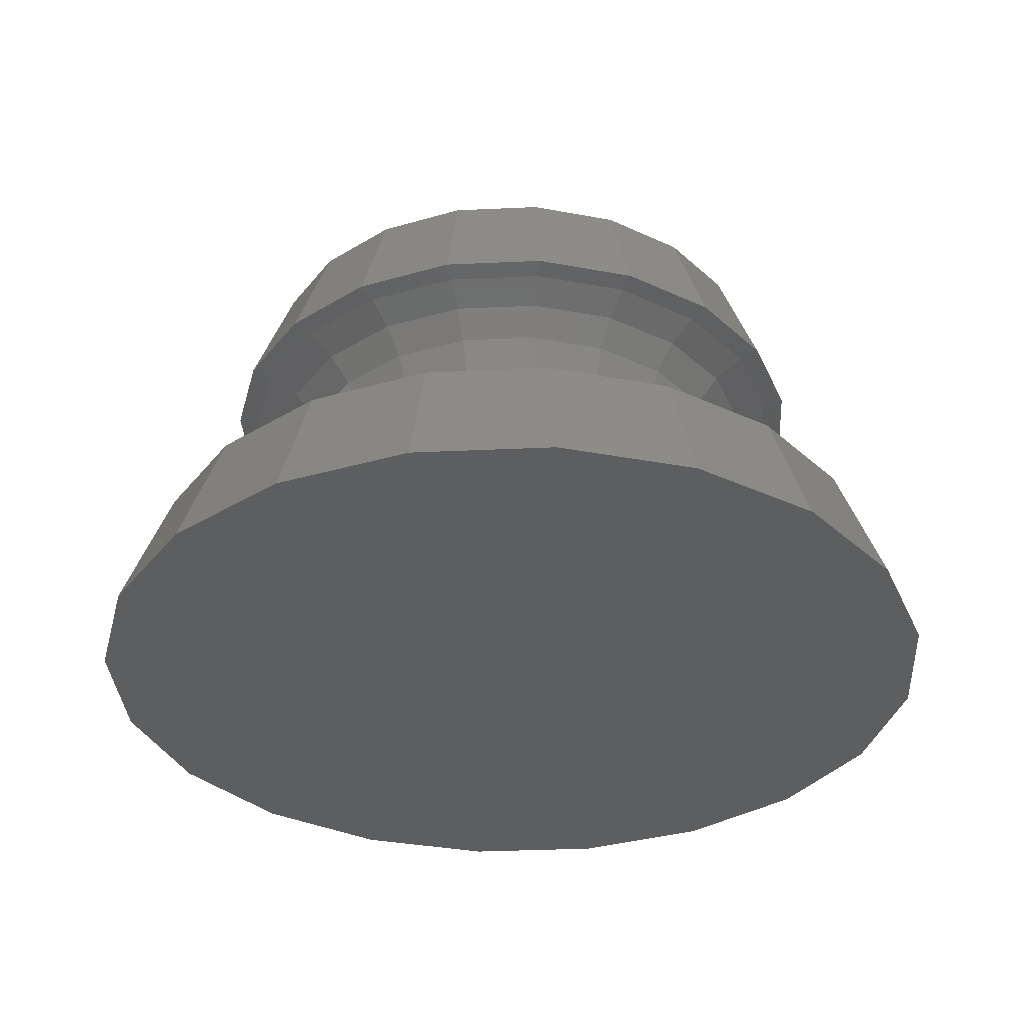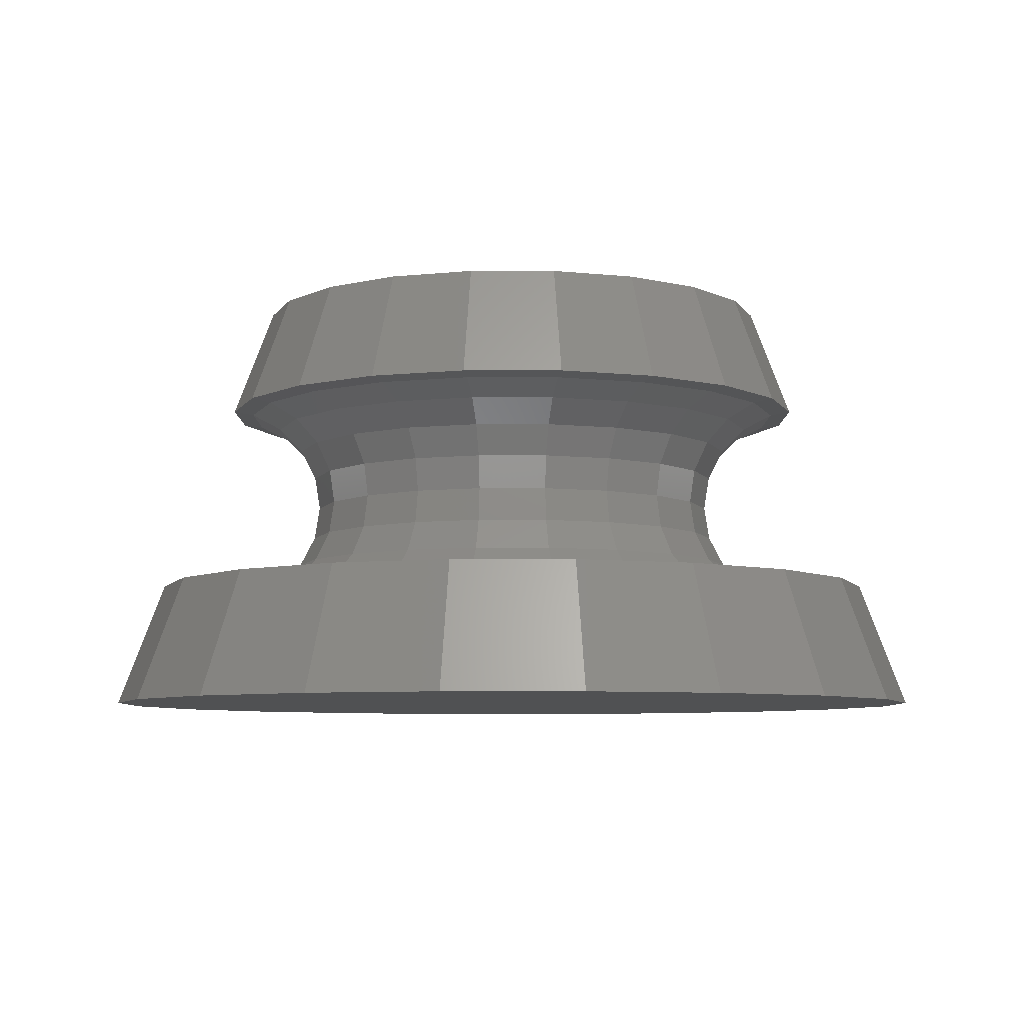
<metadata>
{"format":"stl","ext":"stl","renderer":"f3d","projection":"perspective","resolution":1024,"background":"white","views":[{"elev":-33.7,"azim":102.6,"up":"+Z"},{"elev":-6.6,"azim":152.9,"up":"+Z"}]}
</metadata>
<code>
# stl→obj: 364 verts, 724 faces
v -7.046 0.4544 -1.647
v -8 0 -4
v -7.118 0 -1.647
v -5.663 0.635 1.963
v -4.755 1.545 4
v -5.582 1.152 1.963
v -5 0 4
v -5.764 0 1.963
v 4.755 1.545 4
v 5.582 1.146 1.963
v 5.582 1.152 1.963
v 5 0 4
v 5.764 0 1.963
v 8 0 -4
v 7.084 0.2119 -1.647
v 7.118 0 -1.647
v 7.046 0.4544 -1.647
v 7.608 2.472 -4
v 6.769 2.2 -1.647
v 5.482 1.781 1.963
v 0 -7.118 -1.647
v -0.4544 -7.046 -1.647
v 0 -8 -4
v -0.635 -5.663 1.963
v -1.545 -4.755 4
v -1.152 -5.582 1.963
v 0 -5 4
v 0 -5.764 1.963
v 4.045 2.939 4
v 4.955 2.815 1.963
v 4.663 3.388 1.963
v 5.193 2.349 1.963
v 6.472 4.702 -4
v 5.758 4.184 -1.647
v 5.967 3.774 -1.647
v 4.184 -5.758 -1.647
v 6.472 -4.702 -4
v 5.758 -4.184 -1.647
v 4.702 -6.472 -4
v 2.939 -4.045 4
v 4.663 -3.388 1.963
v 4.045 -2.939 4
v 3.388 -4.663 1.963
v 4.184 5.758 -1.647
v 4.702 6.472 -4
v 2.939 4.045 4
v 3.388 4.663 1.963
v -7.608 -2.472 -4
v -7.046 -0.4544 -1.647
v -6.769 -2.2 -1.647
v -5.482 -1.781 1.963
v -4.755 -1.545 4
v -5.582 -1.152 1.963
v 7.608 -2.472 -4
v 2.472 -7.608 -4
v 2.472 7.608 -4
v 0 8 -4
v -2.472 -7.608 -4
v -2.472 7.608 -4
v -4.702 -6.472 -4
v -4.702 6.472 -4
v -6.472 -4.702 -4
v -6.472 4.702 -4
v -7.608 2.472 -4
v 0 7.118 -1.647
v 0.4544 7.046 -1.647
v 0.635 5.663 1.963
v 1.545 4.755 4
v 1.152 5.582 1.963
v 0 5 4
v 0 5.764 1.963
v 6.672 2.391 -1.647
v -5.19 2.354 1.963
v -4.045 2.939 4
v -4.663 3.388 1.963
v -5.193 2.349 1.963
v -5.856 3.993 -1.647
v -5.758 4.184 -1.647
v -5.967 3.774 -1.647
v -0.4544 7.046 -1.647
v -2.2 6.769 -1.647
v -1.781 5.482 1.963
v -1.545 4.755 4
v -1.152 5.582 1.963
v -6.672 -2.391 -1.647
v -5.967 -3.774 -1.647
v -5.193 -2.349 1.963
v -5.758 -4.184 -1.647
v -4.045 -2.939 4
v -4.955 -2.815 1.963
v -4.663 -3.388 1.963
v -4.184 -5.758 -1.647
v -2.939 -4.045 4
v -3.388 -4.663 1.963
v 0.4544 -7.046 -1.647
v 2.2 -6.769 -1.647
v 1.781 -5.482 1.963
v 1.545 -4.755 4
v 1.152 -5.582 1.963
v 2.391 -6.672 -1.647
v 3.774 -5.967 -1.647
v 2.349 -5.193 1.963
v 5.193 -2.349 1.963
v 4.755 -1.545 4
v 5.19 -2.354 1.963
v 5.856 -3.993 -1.647
v 5.967 -3.774 -1.647
v 3.993 5.856 -1.647
v 3.774 5.967 -1.647
v 2.354 5.19 1.963
v 2.349 5.193 1.963
v -2.939 4.045 4
v -2.391 6.672 -1.647
v -3.774 5.967 -1.647
v -2.349 5.193 1.963
v -4.184 5.758 -1.647
v -2.815 4.955 1.963
v -3.388 4.663 1.963
v -7.084 -0.2119 -1.647
v -5.582 -1.146 1.963
v 0.2119 -7.084 -1.647
v 1.146 -5.582 1.963
v 6.769 -2.2 -1.647
v 5.482 -1.781 1.963
v 2.2 6.769 -1.647
v 1.781 5.482 1.963
v 1.988 6.803 -1.647
v -5.482 1.781 1.963
v -6.769 2.2 -1.647
v -6.803 1.988 -1.647
v -0.2119 7.084 -1.647
v -1.146 5.582 1.963
v -2.349 -5.193 1.963
v -1.781 -5.482 1.963
v -2.2 -6.769 -1.647
v -3.774 -5.967 -1.647
v -1.988 -6.803 -1.647
v 2.815 -4.955 1.963
v 6.803 -1.988 -1.647
v 7.046 -0.4544 -1.647
v 5.582 -1.152 1.963
v 5.663 -0.635 1.963
v -2.354 -5.19 1.963
v -3.993 -5.856 -1.647
v -5.382 0 1.902
v -5.119 1.663 1.902
v -4.824 0 1.618
v -4.588 1.491 1.618
v -4.382 0 1.176
v -4.168 1.354 1.176
v -4.098 0 0.618
v -3.897 1.266 0.618
v -4 0 0
v -3.804 1.236 0
v -3.897 1.266 -0.618
v -4.098 0 -0.618
v -4.168 1.354 -1.176
v -4.382 0 -1.176
v -4.588 1.491 -1.618
v -4.824 0 -1.618
v -5.119 1.663 -1.902
v -5.382 0 -1.902
v -5.706 1.854 -2
v -6 0 -2
v -6.294 2.045 -1.902
v -6.618 0 -1.902
v -4.354 3.163 1.902
v -3.903 2.836 1.618
v -3.545 2.576 1.176
v -3.315 2.409 0.618
v -3.236 2.351 0
v -3.315 2.409 -0.618
v -3.545 2.576 -1.176
v -3.903 2.836 -1.618
v -4.354 3.163 -1.902
v -4.854 3.527 -2
v -5.354 3.89 -1.902
v -3.163 4.354 1.902
v -2.836 3.903 1.618
v -2.576 3.545 1.176
v -2.409 3.315 0.618
v -2.351 3.236 0
v -2.409 3.315 -0.618
v -2.576 3.545 -1.176
v -2.836 3.903 -1.618
v -3.163 4.354 -1.902
v -3.527 4.854 -2
v -3.89 5.354 -1.902
v -1.663 5.119 1.902
v -1.491 4.588 1.618
v -1.354 4.168 1.176
v -1.266 3.897 0.618
v -1.236 3.804 0
v -1.266 3.897 -0.618
v -1.354 4.168 -1.176
v -1.491 4.588 -1.618
v -1.663 5.119 -1.902
v -1.854 5.706 -2
v -2.045 6.294 -1.902
v 0 5.382 1.902
v 0 4.824 1.618
v 0 4.382 1.176
v 0 4.098 0.618
v 0 4 0
v 0 4.098 -0.618
v 0 4.382 -1.176
v 0 4.824 -1.618
v 0 5.382 -1.902
v 0 6 -2
v 0 6.618 -1.902
v 1.663 5.119 1.902
v 1.491 4.588 1.618
v 1.354 4.168 1.176
v 1.266 3.897 0.618
v 1.236 3.804 0
v 1.266 3.897 -0.618
v 1.354 4.168 -1.176
v 1.491 4.588 -1.618
v 1.663 5.119 -1.902
v 1.854 5.706 -2
v 2.045 6.294 -1.902
v 3.163 4.354 1.902
v 2.836 3.903 1.618
v 2.576 3.545 1.176
v 2.409 3.315 0.618
v 2.351 3.236 0
v 2.409 3.315 -0.618
v 2.576 3.545 -1.176
v 2.836 3.903 -1.618
v 3.163 4.354 -1.902
v 3.527 4.854 -2
v 3.89 5.354 -1.902
v 4.354 3.163 1.902
v 3.903 2.836 1.618
v 3.545 2.576 1.176
v 3.315 2.409 0.618
v 3.236 2.351 0
v 3.315 2.409 -0.618
v 3.545 2.576 -1.176
v 3.903 2.836 -1.618
v 4.354 3.163 -1.902
v 4.854 3.527 -2
v 5.354 3.89 -1.902
v 5.119 1.663 1.902
v 4.588 1.491 1.618
v 4.168 1.354 1.176
v 3.897 1.266 0.618
v 3.804 1.236 0
v 3.897 1.266 -0.618
v 4.168 1.354 -1.176
v 4.588 1.491 -1.618
v 5.119 1.663 -1.902
v 5.706 1.854 -2
v 6.294 2.045 -1.902
v 5.382 0 1.902
v 4.824 0 1.618
v 4.382 0 1.176
v 4.098 0 0.618
v 4 0 0
v 4.098 0 -0.618
v 4.382 0 -1.176
v 4.824 0 -1.618
v 5.382 0 -1.902
v 6 0 -2
v 6.618 0 -1.902
v 5.119 -1.663 1.902
v 4.588 -1.491 1.618
v 4.168 -1.354 1.176
v 3.897 -1.266 0.618
v 3.804 -1.236 0
v 3.897 -1.266 -0.618
v 4.168 -1.354 -1.176
v 4.588 -1.491 -1.618
v 5.119 -1.663 -1.902
v 5.706 -1.854 -2
v 6.294 -2.045 -1.902
v 4.354 -3.163 1.902
v 3.903 -2.836 1.618
v 3.545 -2.576 1.176
v 3.315 -2.409 0.618
v 3.236 -2.351 0
v 3.315 -2.409 -0.618
v 3.545 -2.576 -1.176
v 3.903 -2.836 -1.618
v 4.354 -3.163 -1.902
v 4.854 -3.527 -2
v 5.354 -3.89 -1.902
v 3.163 -4.354 1.902
v 2.836 -3.903 1.618
v 2.576 -3.545 1.176
v 2.409 -3.315 0.618
v 2.351 -3.236 0
v 2.409 -3.315 -0.618
v 2.576 -3.545 -1.176
v 2.836 -3.903 -1.618
v 3.163 -4.354 -1.902
v 3.527 -4.854 -2
v 3.89 -5.354 -1.902
v 1.663 -5.119 1.902
v 1.491 -4.588 1.618
v 1.354 -4.168 1.176
v 1.266 -3.897 0.618
v 1.236 -3.804 0
v 1.266 -3.897 -0.618
v 1.354 -4.168 -1.176
v 1.491 -4.588 -1.618
v 1.663 -5.119 -1.902
v 1.854 -5.706 -2
v 2.045 -6.294 -1.902
v 0 -5.382 1.902
v 0 -4.824 1.618
v 0 -4.382 1.176
v 0 -4.098 0.618
v 0 -4 0
v 0 -4.098 -0.618
v 0 -4.382 -1.176
v 0 -4.824 -1.618
v 0 -5.382 -1.902
v 0 -6 -2
v 0 -6.618 -1.902
v -1.663 -5.119 1.902
v -1.491 -4.588 1.618
v -1.354 -4.168 1.176
v -1.266 -3.897 0.618
v -1.236 -3.804 0
v -1.266 -3.897 -0.618
v -1.354 -4.168 -1.176
v -1.491 -4.588 -1.618
v -1.663 -5.119 -1.902
v -1.854 -5.706 -2
v -2.045 -6.294 -1.902
v -3.163 -4.354 1.902
v -2.836 -3.903 1.618
v -2.576 -3.545 1.176
v -2.409 -3.315 0.618
v -2.351 -3.236 0
v -2.409 -3.315 -0.618
v -2.576 -3.545 -1.176
v -2.836 -3.903 -1.618
v -3.163 -4.354 -1.902
v -3.527 -4.854 -2
v -3.89 -5.354 -1.902
v -4.354 -3.163 1.902
v -3.903 -2.836 1.618
v -3.545 -2.576 1.176
v -3.315 -2.409 0.618
v -3.236 -2.351 0
v -3.315 -2.409 -0.618
v -3.545 -2.576 -1.176
v -3.903 -2.836 -1.618
v -4.354 -3.163 -1.902
v -4.854 -3.527 -2
v -5.354 -3.89 -1.902
v -5.119 -1.663 1.902
v -4.588 -1.491 1.618
v -4.168 -1.354 1.176
v -3.897 -1.266 0.618
v -3.804 -1.236 0
v -3.897 -1.266 -0.618
v -4.168 -1.354 -1.176
v -4.588 -1.491 -1.618
v -5.119 -1.663 -1.902
v -5.706 -1.854 -2
v -6.294 -2.045 -1.902
f 1 2 3
f 4 5 6
f 7 4 8
f 4 7 5
f 9 10 11
f 12 10 9
f 10 12 13
f 14 15 16
f 15 14 17
f 17 18 19
f 18 17 14
f 20 9 11
f 21 22 23
f 24 25 26
f 25 24 27
f 27 24 28
f 29 30 31
f 29 32 30
f 32 29 9
f 33 34 35
f 36 37 38
f 37 36 39
f 40 41 42
f 40 43 41
f 44 33 45
f 33 44 34
f 46 31 47
f 29 31 46
f 48 49 2
f 49 48 50
f 51 52 53
f 54 18 14
f 37 18 54
f 37 33 18
f 39 33 37
f 39 45 33
f 55 45 39
f 55 56 45
f 23 56 55
f 23 57 56
f 58 57 23
f 58 59 57
f 60 59 58
f 60 61 59
f 62 61 60
f 62 63 61
f 48 63 62
f 48 64 63
f 64 48 2
f 57 65 66
f 67 68 69
f 68 67 70
f 70 67 71
f 35 18 33
f 72 18 35
f 19 18 72
f 32 9 20
f 73 74 75
f 76 74 73
f 74 76 5
f 63 77 78
f 77 63 79
f 59 80 57
f 80 59 81
f 82 83 84
f 50 48 85
f 48 86 85
f 86 48 62
f 52 51 87
f 86 62 88
f 89 87 90
f 87 89 52
f 89 90 91
f 62 92 88
f 92 62 60
f 91 93 89
f 94 93 91
f 55 95 23
f 95 55 96
f 97 98 99
f 96 55 100
f 100 55 101
f 101 55 39
f 102 98 97
f 42 103 104
f 103 42 105
f 105 42 41
f 37 106 38
f 106 37 107
f 45 108 44
f 108 45 109
f 110 46 47
f 111 46 110
f 46 111 68
f 9 104 12
f 29 104 9
f 29 42 104
f 46 42 29
f 46 40 42
f 68 40 46
f 68 98 40
f 70 98 68
f 70 27 98
f 83 27 70
f 83 25 27
f 112 25 83
f 112 93 25
f 74 93 112
f 74 89 93
f 5 89 74
f 5 52 89
f 52 5 7
f 81 59 113
f 113 59 114
f 114 59 61
f 82 115 83
f 114 61 116
f 115 112 83
f 117 112 115
f 112 117 118
f 2 119 3
f 119 2 49
f 120 7 8
f 52 120 53
f 120 52 7
f 23 121 21
f 121 23 95
f 122 27 28
f 27 122 98
f 98 122 99
f 107 54 123
f 54 107 37
f 124 104 103
f 56 125 109
f 56 109 45
f 126 68 111
f 56 127 125
f 57 127 56
f 127 57 66
f 68 126 69
f 76 128 5
f 64 79 63
f 64 129 79
f 64 130 129
f 2 130 64
f 130 2 1
f 5 128 6
f 57 131 65
f 131 57 80
f 132 70 71
f 70 132 83
f 83 132 84
f 25 133 134
f 58 135 136
f 58 136 60
f 58 137 135
f 23 137 58
f 137 23 22
f 25 134 26
f 36 101 39
f 102 40 98
f 138 40 102
f 40 138 43
f 139 14 140
f 54 139 123
f 139 54 14
f 104 124 141
f 12 142 13
f 104 142 12
f 142 104 141
f 16 140 14
f 63 116 61
f 116 63 78
f 75 112 118
f 75 74 112
f 143 93 94
f 133 93 143
f 93 133 25
f 60 144 92
f 144 60 136
f 145 4 146
f 4 145 8
f 146 6 128
f 6 146 4
f 147 145 148
f 148 145 146
f 149 147 150
f 150 147 148
f 151 149 152
f 152 149 150
f 153 151 154
f 154 151 152
f 155 156 153
f 155 153 154
f 157 158 156
f 155 157 156
f 159 160 158
f 157 159 158
f 161 162 160
f 159 161 160
f 163 164 162
f 161 163 162
f 165 166 164
f 163 165 164
f 1 166 130
f 166 1 3
f 130 165 129
f 165 130 166
f 146 73 167
f 146 76 73
f 146 128 76
f 75 167 73
f 148 146 168
f 168 146 167
f 150 148 169
f 169 148 168
f 152 150 170
f 170 150 169
f 154 152 171
f 171 152 170
f 172 155 154
f 172 154 171
f 173 157 155
f 173 155 172
f 174 159 157
f 174 157 173
f 175 161 159
f 175 159 174
f 176 163 161
f 176 161 175
f 177 165 163
f 177 163 176
f 79 165 77
f 165 79 129
f 77 177 78
f 177 77 165
f 167 118 178
f 118 167 75
f 168 178 179
f 178 168 167
f 169 179 180
f 179 169 168
f 181 169 180
f 169 181 170
f 182 170 181
f 170 182 171
f 172 182 183
f 182 172 171
f 173 183 184
f 183 173 172
f 185 173 184
f 173 185 174
f 186 174 185
f 174 186 175
f 187 175 186
f 175 187 176
f 188 176 187
f 176 188 177
f 116 177 188
f 177 116 78
f 178 117 189
f 178 118 117
f 189 115 82
f 115 189 117
f 179 178 190
f 190 178 189
f 180 179 191
f 191 179 190
f 181 180 192
f 192 180 191
f 182 181 193
f 193 181 192
f 194 183 182
f 194 182 193
f 195 184 183
f 195 183 194
f 196 185 184
f 196 184 195
f 197 186 185
f 197 185 196
f 198 187 186
f 198 186 197
f 199 188 187
f 199 187 198
f 114 188 113
f 188 114 116
f 113 199 81
f 199 113 188
f 189 132 200
f 132 189 84
f 84 189 82
f 200 132 71
f 190 189 201
f 201 189 200
f 191 190 202
f 202 190 201
f 192 191 203
f 203 191 202
f 193 192 204
f 204 192 203
f 205 194 193
f 205 193 204
f 206 195 194
f 206 194 205
f 207 196 195
f 207 195 206
f 208 197 196
f 208 196 207
f 209 198 197
f 209 197 208
f 210 199 198
f 210 198 209
f 80 199 131
f 81 199 80
f 131 210 65
f 210 131 199
f 200 67 211
f 67 200 71
f 211 69 126
f 69 211 67
f 212 201 200
f 212 200 211
f 213 202 201
f 213 201 212
f 214 203 202
f 214 202 213
f 215 204 203
f 215 203 214
f 205 204 216
f 216 204 215
f 206 205 217
f 217 205 216
f 207 206 218
f 218 206 217
f 208 207 219
f 219 207 218
f 209 208 220
f 220 208 219
f 210 209 221
f 221 209 220
f 66 210 127
f 210 66 65
f 125 127 221
f 221 127 210
f 211 110 222
f 110 211 111
f 111 211 126
f 47 222 110
f 223 212 211
f 223 211 222
f 224 213 212
f 224 212 223
f 225 214 213
f 225 213 224
f 226 215 214
f 226 214 225
f 216 215 227
f 227 215 226
f 217 216 228
f 228 216 227
f 218 217 229
f 229 217 228
f 219 218 230
f 230 218 229
f 220 219 231
f 231 219 230
f 221 220 232
f 232 220 231
f 109 221 108
f 221 109 125
f 108 232 44
f 232 108 221
f 233 47 31
f 47 233 222
f 234 222 233
f 222 234 223
f 235 223 234
f 223 235 224
f 235 225 224
f 225 235 236
f 236 226 225
f 226 236 237
f 226 238 227
f 238 226 237
f 227 239 228
f 239 227 238
f 229 239 240
f 239 229 228
f 230 240 241
f 240 230 229
f 231 241 242
f 241 231 230
f 232 242 243
f 242 232 231
f 44 243 34
f 243 44 232
f 233 30 244
f 30 233 31
f 20 244 32
f 32 244 30
f 245 234 233
f 245 233 244
f 246 235 234
f 246 234 245
f 247 236 235
f 247 235 246
f 248 237 236
f 248 236 247
f 238 237 249
f 249 237 248
f 239 238 250
f 250 238 249
f 240 239 251
f 251 239 250
f 241 240 252
f 252 240 251
f 242 241 253
f 253 241 252
f 243 242 254
f 254 242 253
f 35 243 72
f 243 35 34
f 72 254 19
f 254 72 243
f 244 10 255
f 10 244 11
f 11 244 20
f 13 255 10
f 256 245 244
f 255 256 244
f 257 246 245
f 256 257 245
f 258 247 246
f 257 258 246
f 259 248 247
f 259 247 258
f 249 248 260
f 260 248 259
f 250 249 261
f 261 249 260
f 251 250 262
f 262 250 261
f 252 251 263
f 263 251 262
f 253 252 264
f 264 252 263
f 254 253 265
f 265 253 264
f 17 254 15
f 19 254 17
f 15 265 16
f 265 15 254
f 142 255 13
f 255 142 266
f 141 266 142
f 266 141 124
f 255 267 256
f 266 267 255
f 256 268 257
f 267 268 256
f 257 269 258
f 268 269 257
f 258 270 259
f 269 270 258
f 259 271 260
f 259 270 271
f 261 260 272
f 260 271 272
f 262 261 273
f 261 272 273
f 263 262 274
f 262 273 274
f 264 263 275
f 263 274 275
f 265 264 276
f 264 275 276
f 140 265 139
f 265 140 16
f 276 139 265
f 139 276 123
f 266 124 103
f 266 103 105
f 266 105 277
f 41 277 105
f 266 278 267
f 277 278 266
f 267 279 268
f 278 279 267
f 268 280 269
f 279 280 268
f 269 281 270
f 280 281 269
f 270 282 271
f 270 281 282
f 271 283 272
f 271 282 283
f 272 284 273
f 272 283 284
f 273 285 274
f 273 284 285
f 274 286 275
f 274 285 286
f 275 287 276
f 275 286 287
f 276 107 123
f 107 276 106
f 287 106 276
f 106 287 38
f 43 277 41
f 277 43 288
f 288 278 277
f 278 288 289
f 289 279 278
f 279 289 290
f 279 291 280
f 291 279 290
f 280 292 281
f 292 280 291
f 292 282 281
f 282 292 293
f 293 283 282
f 283 293 294
f 283 295 284
f 295 283 294
f 284 296 285
f 296 284 295
f 285 297 286
f 297 285 296
f 286 298 287
f 298 286 297
f 287 36 38
f 36 287 298
f 138 288 43
f 288 138 299
f 97 299 102
f 102 299 138
f 288 300 289
f 299 300 288
f 289 301 290
f 300 301 289
f 290 302 291
f 301 302 290
f 291 303 292
f 302 303 291
f 292 304 293
f 292 303 304
f 293 305 294
f 293 304 305
f 294 306 295
f 294 305 306
f 295 307 296
f 295 306 307
f 296 308 297
f 296 307 308
f 297 309 298
f 297 308 309
f 298 101 36
f 101 298 100
f 309 100 298
f 100 309 96
f 99 299 97
f 122 299 99
f 299 122 310
f 122 28 310
f 299 311 300
f 299 310 311
f 300 312 301
f 300 311 312
f 301 313 302
f 301 312 313
f 302 314 303
f 302 313 314
f 303 315 304
f 314 315 303
f 304 316 305
f 315 316 304
f 305 317 306
f 316 317 305
f 306 318 307
f 317 318 306
f 307 319 308
f 318 319 307
f 308 320 309
f 319 320 308
f 309 95 96
f 95 309 121
f 320 121 309
f 121 320 21
f 24 310 28
f 310 24 321
f 26 321 24
f 321 26 134
f 310 322 311
f 310 321 322
f 311 323 312
f 311 322 323
f 312 324 313
f 312 323 324
f 313 325 314
f 313 324 325
f 314 326 315
f 325 326 314
f 315 327 316
f 326 327 315
f 316 328 317
f 327 328 316
f 317 329 318
f 328 329 317
f 318 330 319
f 329 330 318
f 319 331 320
f 330 331 319
f 320 22 21
f 22 320 137
f 331 137 320
f 135 137 331
f 133 321 134
f 143 321 133
f 321 143 332
f 94 332 143
f 321 333 322
f 321 332 333
f 322 334 323
f 322 333 334
f 323 335 324
f 323 334 335
f 324 336 325
f 324 335 336
f 325 337 326
f 336 337 325
f 326 338 327
f 337 338 326
f 327 339 328
f 338 339 327
f 328 340 329
f 339 340 328
f 329 341 330
f 340 341 329
f 330 342 331
f 341 342 330
f 331 136 135
f 136 331 144
f 342 144 331
f 144 342 92
f 94 343 332
f 343 94 91
f 332 344 333
f 344 332 343
f 333 345 334
f 345 333 344
f 335 345 346
f 345 335 334
f 336 346 347
f 346 336 335
f 348 336 347
f 336 348 337
f 349 337 348
f 337 349 338
f 349 339 338
f 339 349 350
f 350 340 339
f 340 350 351
f 351 341 340
f 341 351 352
f 352 342 341
f 342 352 353
f 353 92 342
f 92 353 88
f 90 343 91
f 343 90 354
f 87 354 90
f 51 354 87
f 343 355 344
f 343 354 355
f 344 356 345
f 344 355 356
f 345 357 346
f 345 356 357
f 346 358 347
f 346 357 358
f 347 359 348
f 358 359 347
f 348 360 349
f 359 360 348
f 349 361 350
f 360 361 349
f 350 362 351
f 361 362 350
f 351 363 352
f 362 363 351
f 352 364 353
f 363 364 352
f 353 86 88
f 86 353 85
f 364 85 353
f 85 364 50
f 53 354 51
f 120 354 53
f 354 120 145
f 120 8 145
f 355 354 147
f 354 145 147
f 356 355 149
f 355 147 149
f 357 356 151
f 356 149 151
f 357 153 358
f 357 151 153
f 358 156 359
f 153 156 358
f 359 158 360
f 156 158 359
f 360 160 361
f 158 160 360
f 361 162 362
f 160 162 361
f 362 164 363
f 162 164 362
f 363 166 364
f 164 166 363
f 364 49 50
f 49 364 119
f 166 119 364
f 119 166 3

</code>
